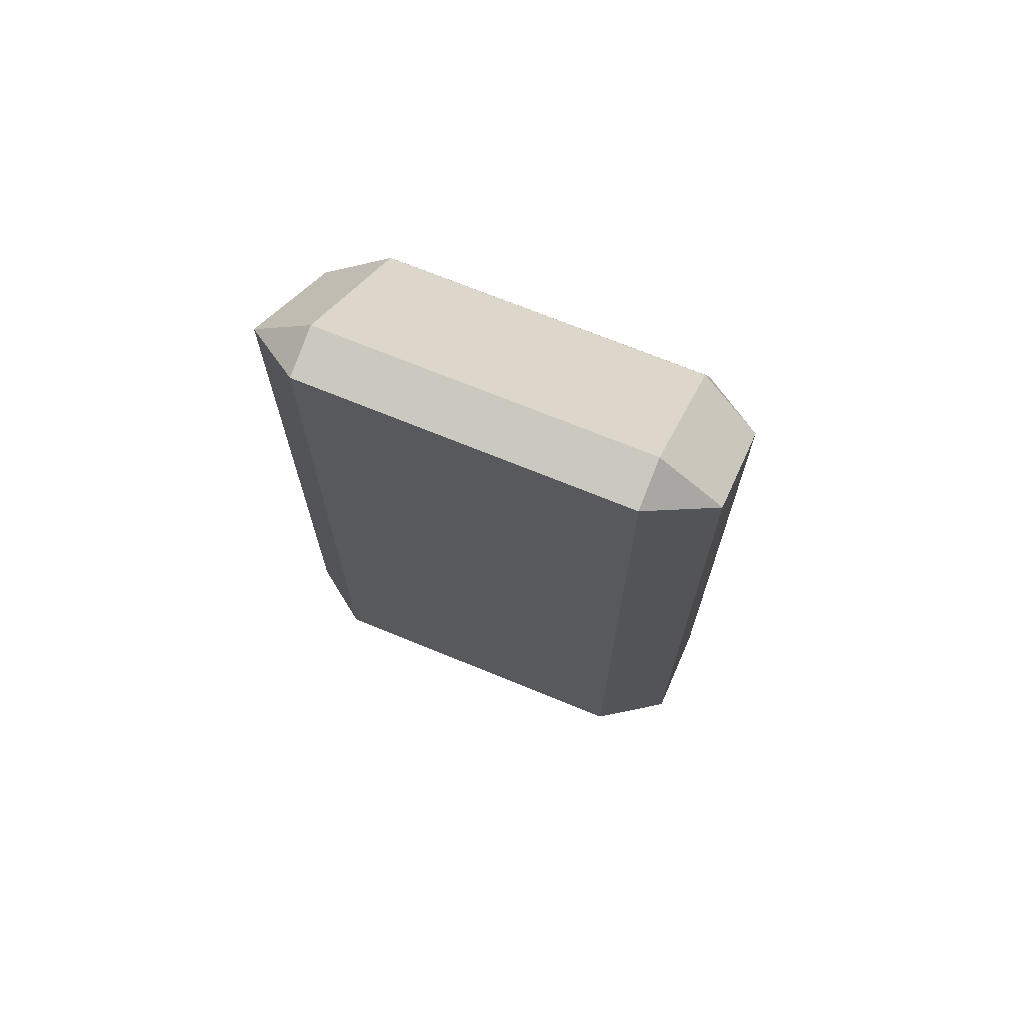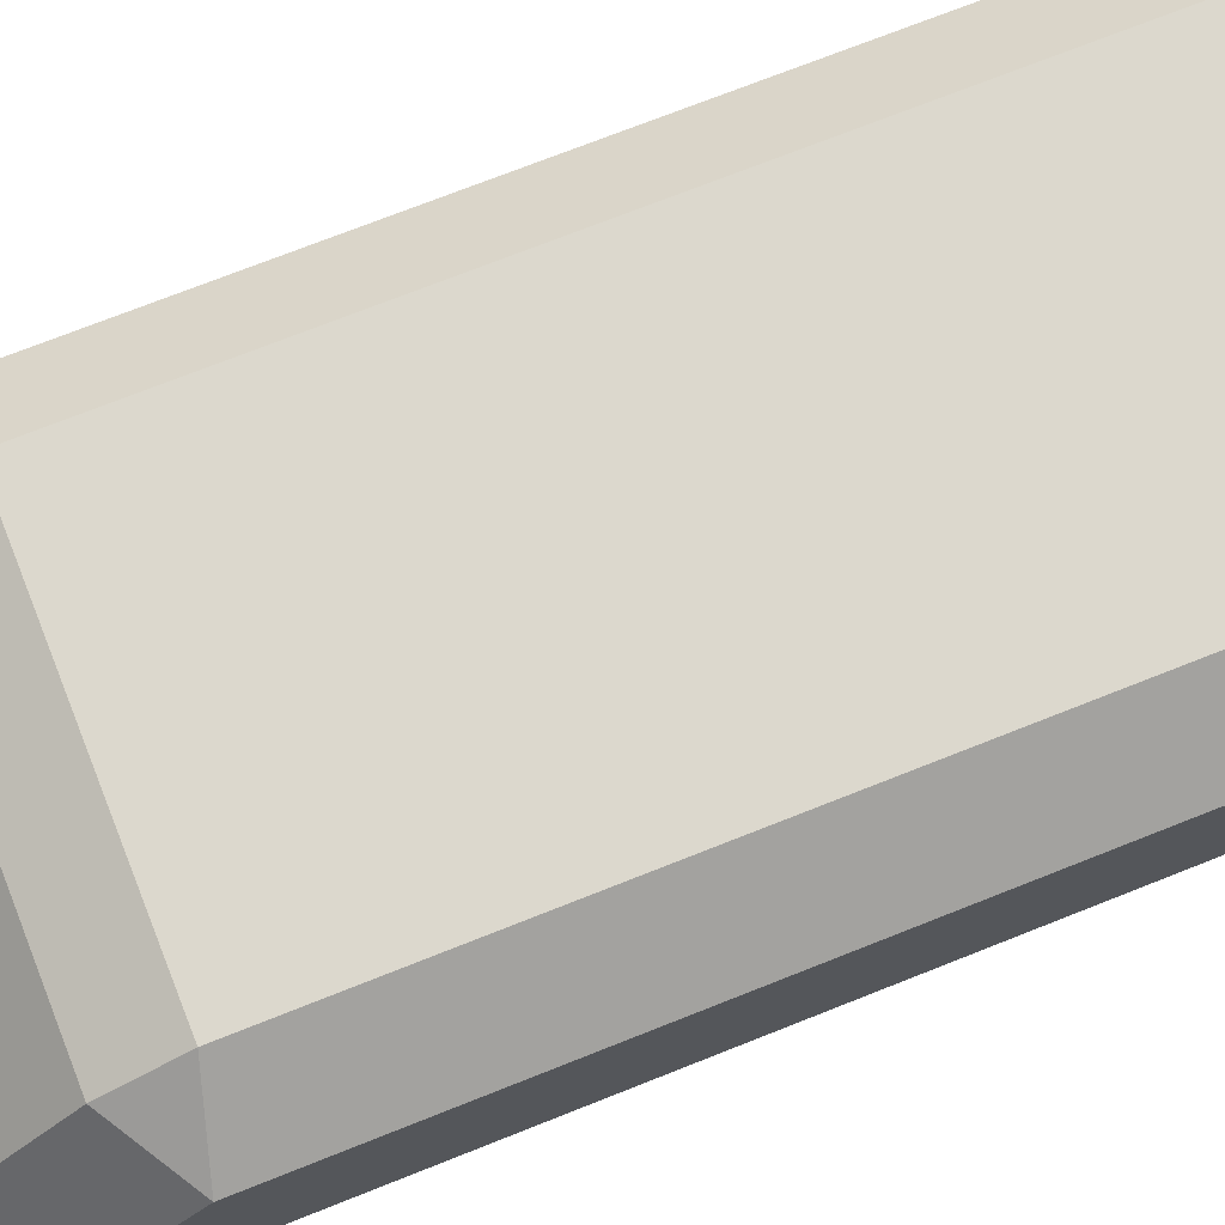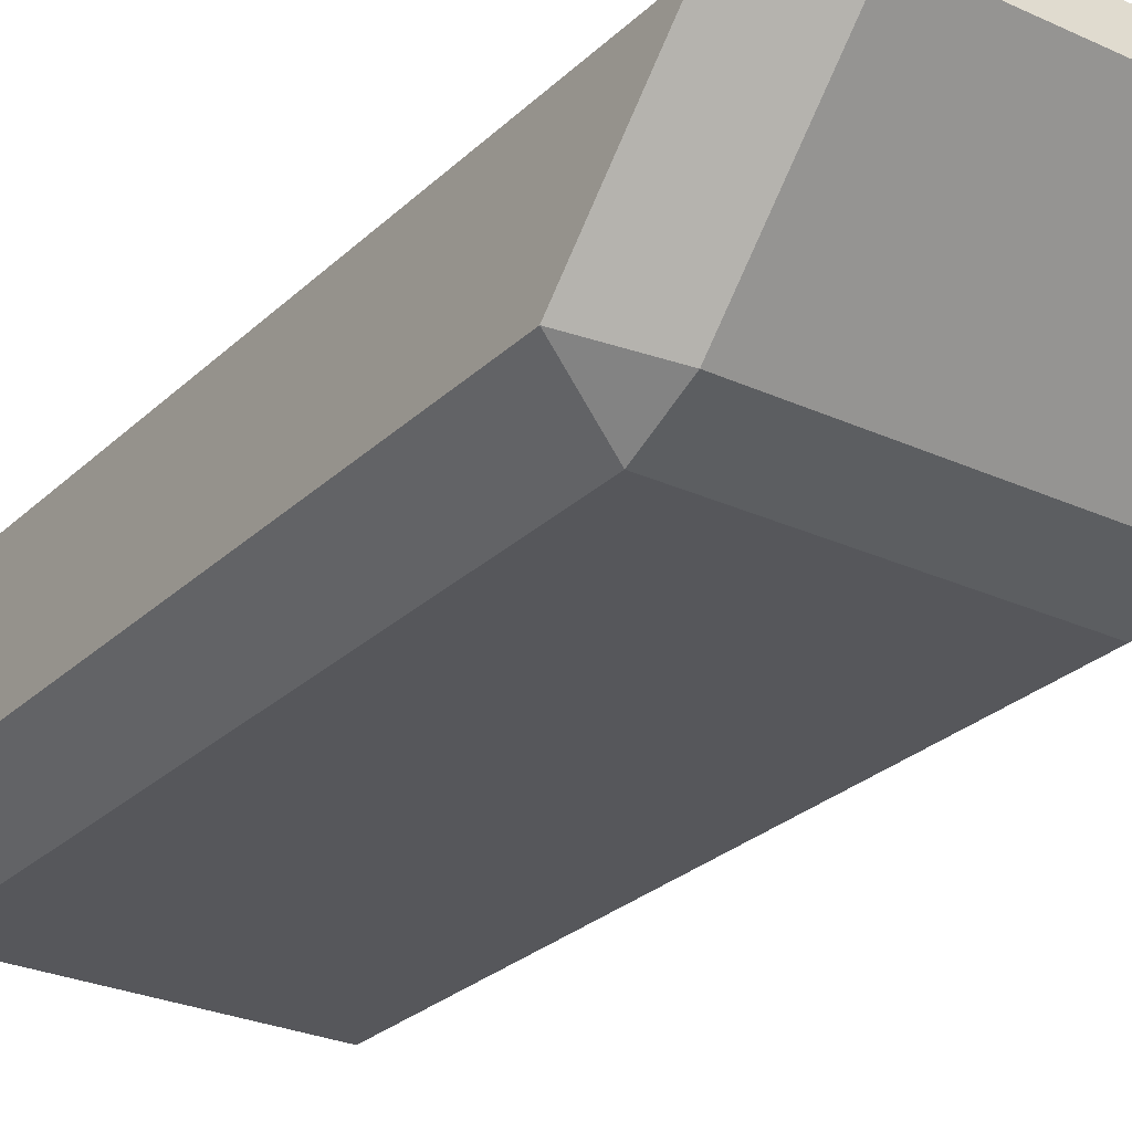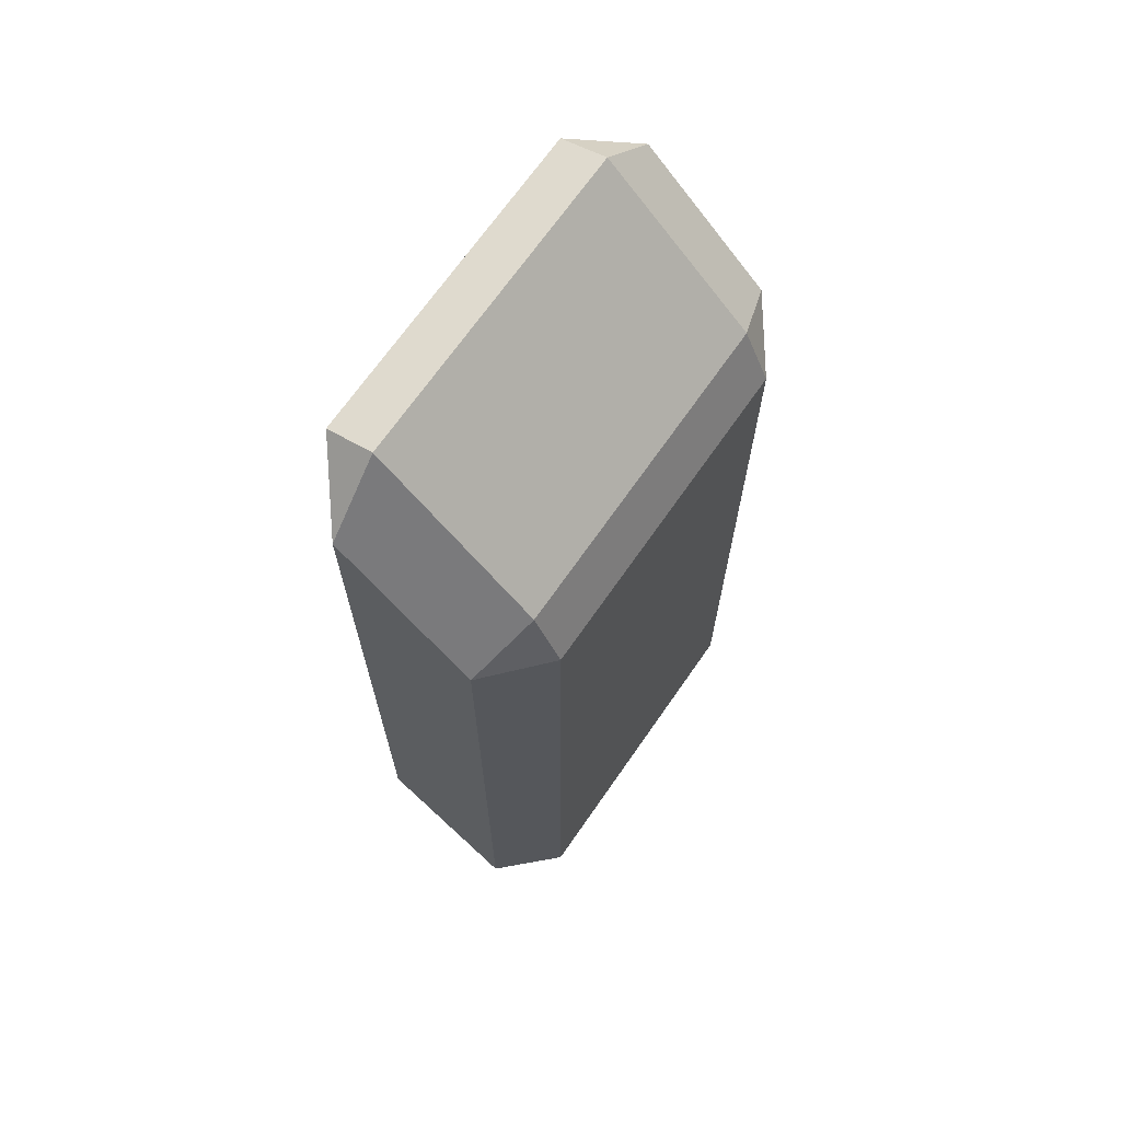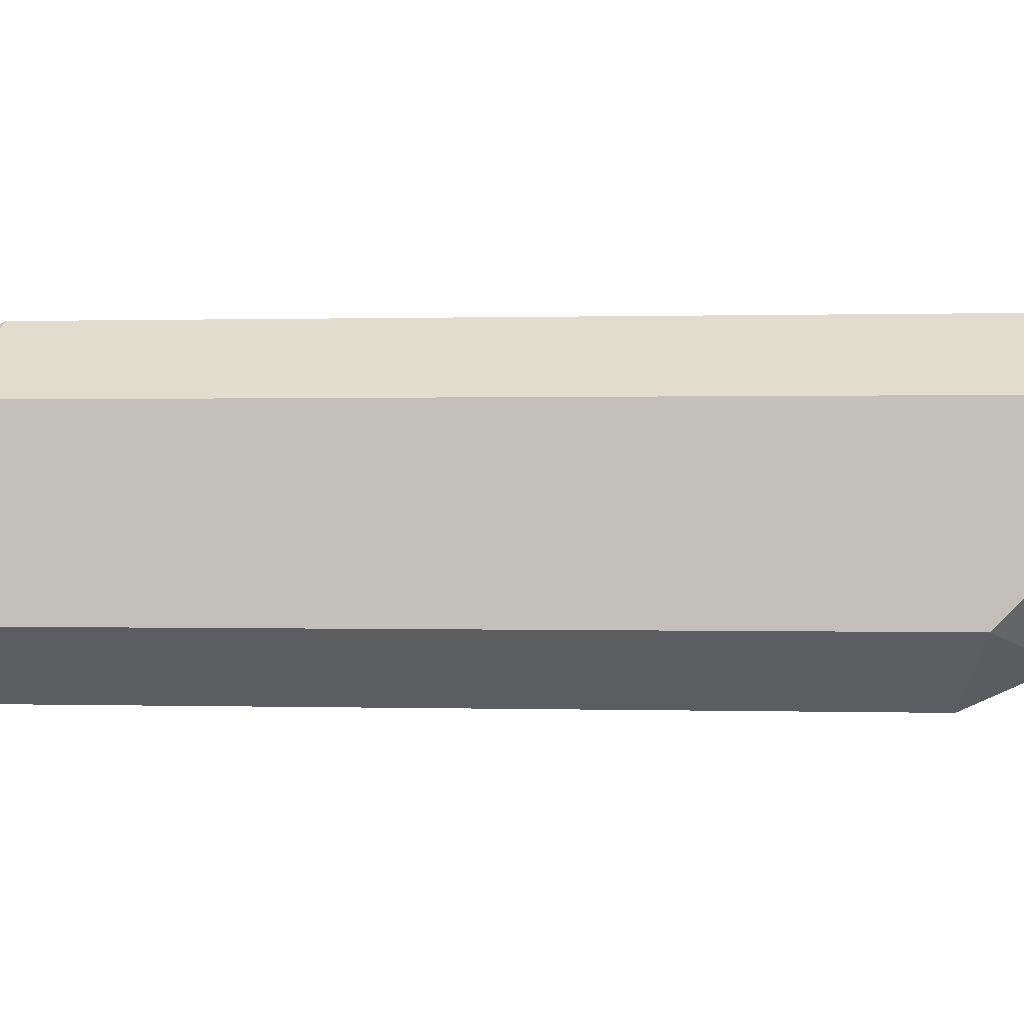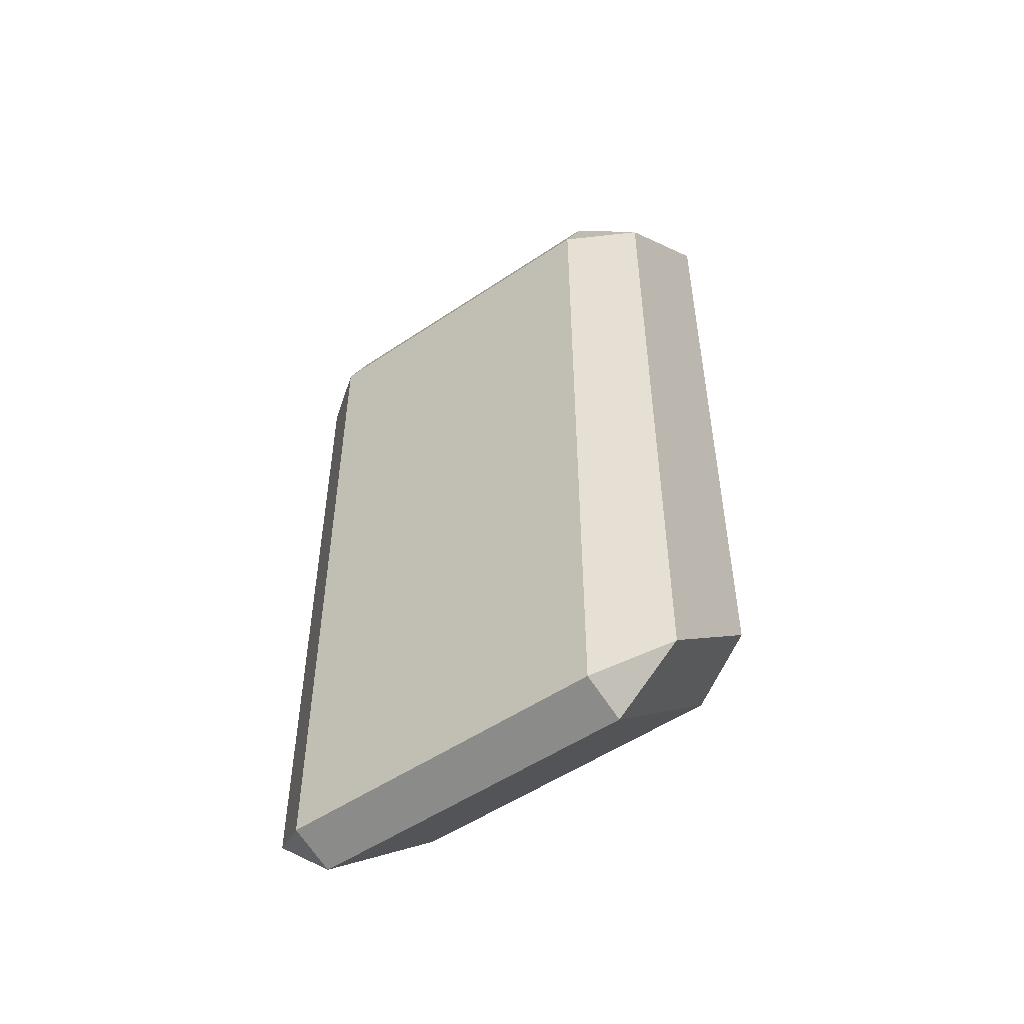
<metadata>
{"format":"obj","ext":"obj","renderer":"f3d","projection":"perspective","resolution":1024,"background":"white","views":[{"elev":70.5,"azim":-157.7,"up":"+Y"},{"elev":72.4,"azim":-111.7,"up":"+Z"},{"elev":-27.2,"azim":-35.3,"up":"+Z"},{"elev":69.0,"azim":-55.2,"up":"+Y"},{"elev":0.2,"azim":-81.6,"up":"+Z"},{"elev":-52.3,"azim":36.1,"up":"+Y"}]}
</metadata>
<code>
g default
v -11.99 -28.59 0.1088
v -11.99 -33.01 2.094
v -16.67 -30.06 3.666
v 16.67 -30.06 3.666
v 11.99 -33.01 2.094
v 11.99 -28.59 0.1088
v -16.67 -39.35 13.25
v -11.99 -43.87 13.3
v -11.99 -42.86 16.8
v 11.99 -42.86 16.8
v 11.99 -43.87 13.3
v 16.67 -39.35 13.25
v -16.67 13.88 13.25
v -11.99 12.41 16.8
v -11.99 16.83 14.82
v 11.99 16.83 14.82
v 11.99 12.41 16.8
v 16.67 13.88 13.25
v -16.67 23.17 3.666
v -11.99 27.7 3.609
v -11.99 26.69 0.1088
v 11.99 26.69 0.1088
v 11.99 27.7 3.609
v 16.67 23.17 3.666
g pCube3
f 1 3 19 21
f 2 1 6 5
f 3 2 8 7
f 4 6 22 24
f 5 4 12 11
f 7 9 14 13
f 9 8 11 10
f 10 12 18 17
f 13 15 20 19
f 15 14 17 16
f 16 18 24 23
f 21 20 23 22
f 2 5 11 8
f 9 10 17 14
f 15 16 23 20
f 21 22 6 1
f 4 24 18 12
f 19 3 7 13
f 1 2 3
f 4 5 6
f 7 8 9
f 10 11 12
f 13 14 15
f 16 17 18
f 19 20 21
f 22 23 24

</code>
